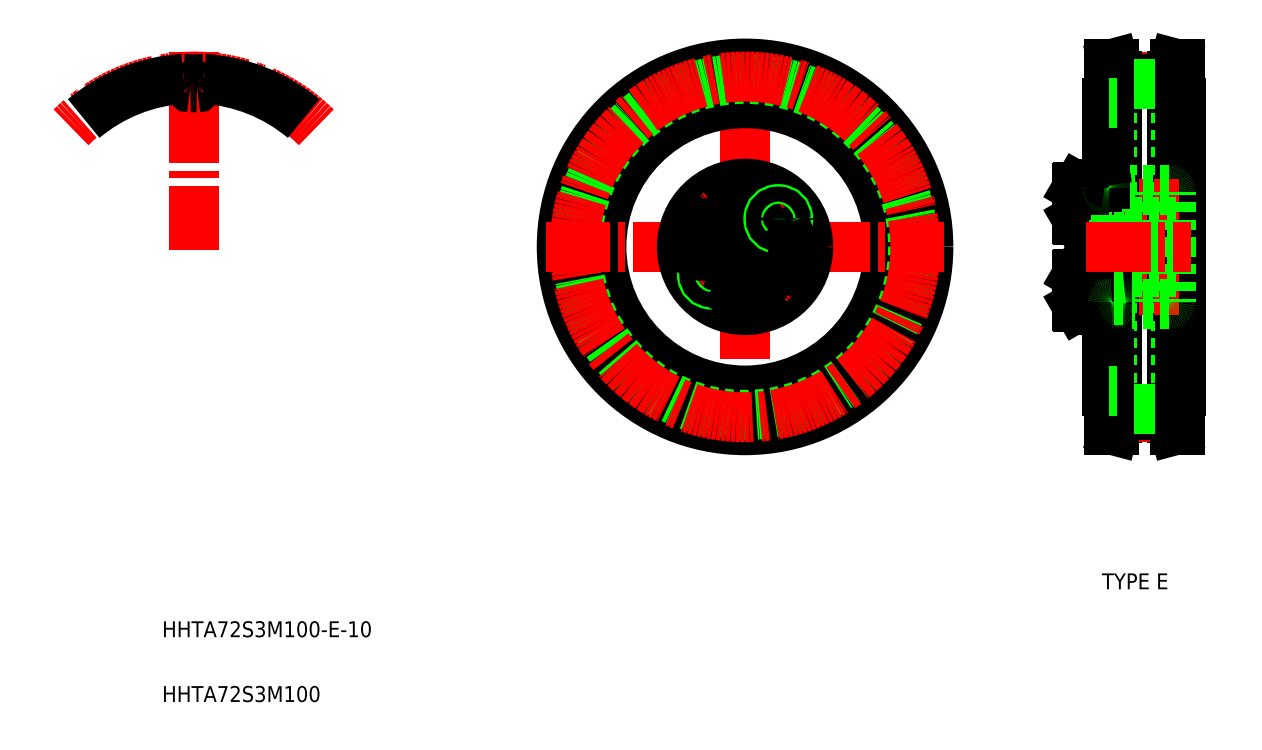
<metadata>
{"format":"dxf","ext":"dxf","renderer":"ezdxf+matplotlib","layout":"modelspace","background":"white","min_lineweight":24,"dpi":150}
</metadata>
<code>
0
SECTION
2
ENTITIES
0
TEXT
8
0
10
249.7
20
134.1
30
0
40
3.2
1
TYPE E
72
     1
11
258.8
21
135.7
31
0
73
     2
0
TEXT
8
0
10
62.32
20
124.5
30
0
40
3.2
1
HHTA72S3M100-E-10
0
TEXT
8
0
10
62.32
20
111.4
30
0
40
3.2
1
HHTA72S3M100
0
LINE
8
0
10
268.1
20
174.2
30
0
11
268.1
21
232.2
31
0
0
LINE
8
0
10
253.1
20
174.2
30
0
11
253.1
21
232.2
31
0
0
LINE
8
CENTER
10
255.1
20
237.6
30
0
11
266.1
21
237.6
31
0
0
LINE
8
0
10
255.1
20
237.2
30
0
11
266.1
21
237.2
31
0
0
LINE
8
0
10
255.1
20
168.7
30
0
11
255.1
21
237.8
31
0
0
LINE
8
0
10
253.1
20
232.2
30
0
11
253.4
21
232.2
31
0
0
LINE
8
0
10
254.1
20
168.8
30
0
11
254.1
21
237.6
31
0
0
LINE
8
0
10
253.4
20
240.2
30
0
11
254.4
21
240.2
31
0
0
LINE
8
0
10
255.1
20
237.8
30
0
11
254.4
21
240.2
31
0
0
LINE
8
0
10
266.1
20
168.7
30
0
11
266.1
21
237.8
31
0
0
LINE
8
0
10
266.1
20
232.2
30
0
11
267.8
21
232.2
31
0
0
LINE
8
0
10
267.1
20
168.8
30
0
11
267.1
21
237.6
31
0
0
LINE
8
0
10
266.1
20
237.8
30
0
11
266.7
21
240.2
31
0
0
LINE
8
0
10
267.8
20
240.2
30
0
11
266.7
21
240.2
31
0
0
LINE
8
CENTER
10
68.7
20
202.6
30
0
11
68.7
21
242.5
31
0
0
ARC
8
CENTER
10
68.7
20
202.6
30
0
40
35.02
50
45
51
135
0
ARC
8
0
10
68.7
20
202.7
30
0
40
34.54
50
93.46
51
130
0
ARC
8
0
10
68.7
20
202.7
30
0
40
32.77
50
88.83
51
90
0
ARC
8
0
10
67.08
20
237.7
30
0
40
3.275
50
319.4
51
344
0
ARC
8
0
10
70.75
20
236.6
30
0
40
0.55
50
86.54
51
164
0
ARC
8
0
10
69.37
20
235.7
30
0
40
0.25
50
268.8
51
319.4
0
ARC
8
0
10
66.65
20
236.6
30
0
40
0.55
50
16
51
93.46
0
ARC
8
0
10
68.03
20
235.7
30
0
40
0.25
50
220.6
51
271.2
0
ARC
8
0
10
70.33
20
237.7
30
0
40
3.275
50
196
51
220.6
0
ARC
8
0
10
68.7
20
202.7
30
0
40
32.77
50
90
51
91.17
0
ARC
8
0
10
68.7
20
202.7
30
0
40
34.54
50
50
51
86.54
0
LINE
8
0
10
255.1
20
236
30
0
11
266.1
21
236
31
0
0
LINE
8
0
10
267.1
20
237.6
30
0
11
267.8
21
240.2
31
0
0
LINE
8
0
10
254.1
20
237.6
30
0
11
253.4
21
240.2
31
0
0
LINE
8
CENTER
10
255.1
20
168.9
30
0
11
266.1
21
168.9
31
0
0
LINE
8
0
10
255.1
20
169.3
30
0
11
266.1
21
169.3
31
0
0
LINE
8
0
10
253.1
20
174.2
30
0
11
253.4
21
174.2
31
0
0
LINE
8
0
10
253.4
20
166.2
30
0
11
254.4
21
166.2
31
0
0
LINE
8
0
10
255.1
20
168.7
30
0
11
254.4
21
166.2
31
0
0
LINE
8
0
10
266.1
20
174.2
30
0
11
267.8
21
174.2
31
0
0
LINE
8
0
10
266.1
20
168.7
30
0
11
266.7
21
166.2
31
0
0
LINE
8
0
10
267.8
20
166.2
30
0
11
266.7
21
166.2
31
0
0
LINE
8
0
10
255.1
20
170.4
30
0
11
266.1
21
170.4
31
0
0
LINE
8
0
10
267.1
20
168.8
30
0
11
267.8
21
166.2
31
0
0
LINE
8
0
10
254.1
20
168.8
30
0
11
253.4
21
166.2
31
0
0
LINE
8
0
10
267.8
20
166.2
30
0
11
267.8
21
240.2
31
0
0
LINE
8
0
10
253.4
20
166.2
30
0
11
253.4
21
240.2
31
0
0
LINE
8
0
10
253.4
20
232.2
30
0
11
255.1
21
232.2
31
0
0
LINE
8
0
10
267.8
20
232.2
30
0
11
268.1
21
232.2
31
0
0
LINE
8
0
10
267.8
20
174.2
30
0
11
268.1
21
174.2
31
0
0
LINE
8
0
10
253.4
20
174.2
30
0
11
255.1
21
174.2
31
0
0
LINE
8
CENTER
10
180
20
163
30
0
11
180
21
243.4
31
0
0
CIRCLE
8
0
10
180
20
203.2
30
0
40
32.81
0
CIRCLE
8
0
10
180
20
203.2
30
0
40
37
0
CIRCLE
8
0
10
180
20
203.2
30
0
40
29
0
CIRCLE
8
0
10
180
20
203.2
30
0
40
33.92
0
CIRCLE
8
CENTER
10
180
20
203.2
30
0
40
34.38
0
LINE
8
CENTER
10
139.8
20
203.2
30
0
11
220.2
21
203.2
31
0
0
ARC
8
0
10
254
20
214.3
30
0
40
0.4
50
0
51
90
0
ARC
8
0
10
256.8
20
214.3
30
0
40
0.4
50
90
51
180
0
ARC
8
0
10
265.5
20
214.3
30
0
40
0.4
50
0
51
90
0
LINE
8
0
10
251.1
20
208.7
30
0
11
251.1
21
215.3
31
0
0
LINE
8
0
10
247.1
20
208.9
30
0
11
247.1
21
215.1
31
0
0
LINE
8
0
10
247.2
20
208.7
30
0
11
247.2
21
215.3
31
0
0
LINE
8
0
10
253.1
20
203.2
30
0
11
253.1
21
215.6
31
0
0
LINE
8
0
10
251.1
20
203.2
30
0
11
251.1
21
215.6
31
0
0
LINE
8
CENTER
10
245.1
20
212
30
0
11
267.7
21
212
31
0
0
LINE
8
CENTER
10
245.1
20
194.5
30
0
11
267.7
21
194.5
31
0
0
LINE
8
0
10
251.1
20
198.2
30
0
11
268.1
21
198.2
31
0
0
LINE
8
0
10
256.8
20
191.7
30
0
11
265.5
21
191.7
31
0
0
LINE
8
0
10
251.1
20
208.2
30
0
11
268.1
21
208.2
31
0
0
LINE
8
0
10
254.9
20
196.8
30
0
11
254.9
21
203.2
31
0
0
LINE
8
0
10
256.4
20
203.2
30
0
11
256.4
21
192.1
31
0
0
LINE
8
0
10
254.4
20
203.2
30
0
11
254.4
21
192.1
31
0
0
LINE
8
0
10
253.1
20
203.2
30
0
11
253.1
21
190.9
31
0
0
LINE
8
0
10
251.1
20
203.2
30
0
11
251.1
21
190.9
31
0
0
LINE
8
0
10
253.5
20
191.7
30
0
11
254
21
191.7
31
0
0
LINE
8
0
10
247.2
20
197.8
30
0
11
251.1
21
197.8
31
0
0
LINE
8
0
10
247.2
20
191.2
30
0
11
251.1
21
191.2
31
0
0
LINE
8
0
10
247.1
20
197.6
30
0
11
247.1
21
191.4
31
0
0
LINE
8
0
10
247.2
20
197.8
30
0
11
247.2
21
191.2
31
0
0
LINE
8
0
10
247.1
20
191.4
30
0
11
247.2
21
191.2
31
0
0
LINE
8
0
10
247.1
20
197.6
30
0
11
247.2
21
197.8
31
0
0
LINE
8
0
10
251.1
20
196.5
30
0
11
251.1
21
192.5
31
0
0
LINE
8
0
10
251.1
20
197.8
30
0
11
251.1
21
191.2
31
0
0
ARC
8
0
10
253.5
20
191.3
30
0
40
0.41
50
90
51
180
0
LINE
8
0
10
251.5
20
190.5
30
0
11
252.7
21
190.5
31
0
0
ARC
8
0
10
251.5
20
190.9
30
0
40
0.4
50
180
51
270
0
ARC
8
0
10
252.7
20
190.9
30
0
40
0.4
50
270
51
0
0
ARC
8
0
10
256.8
20
192.1
30
0
40
0.4
50
180
51
270
0
ARC
8
0
10
254
20
192.1
30
0
40
0.4
50
270
51
0
0
LINE
8
0
10
256.4
20
192.9
30
0
11
254.4
21
192.9
31
0
0
LINE
8
0
10
256.4
20
192.5
30
0
11
254.4
21
192.5
31
0
0
LINE
8
0
10
254.9
20
196.8
30
0
11
256.4
21
196.9
31
0
0
LINE
8
0
10
256.4
20
196.1
30
0
11
254.4
21
196.1
31
0
0
LINE
8
0
10
256.4
20
196.5
30
0
11
254.4
21
196.5
31
0
0
LINE
8
0
10
254.4
20
196.8
30
0
11
254.9
21
196.8
31
0
0
LINE
8
0
10
247.2
20
208.7
30
0
11
251.1
21
208.7
31
0
0
LINE
8
0
10
247.1
20
208.9
30
0
11
247.2
21
208.7
31
0
0
LINE
8
0
10
251.1
20
210
30
0
11
251.1
21
214
31
0
0
LINE
8
0
10
251.1
20
206.3
30
0
11
251.1
21
206.3
31
0
0
LINE
8
0
10
251.1
20
209.4
30
0
11
251.1
21
209.4
31
0
0
LINE
8
0
10
254.9
20
209.7
30
0
11
254.9
21
203.2
31
0
0
LINE
8
0
10
256.4
20
203.2
30
0
11
256.4
21
214.3
31
0
0
LINE
8
0
10
254.4
20
203.2
30
0
11
254.4
21
214.3
31
0
0
LINE
8
0
10
254.9
20
209.7
30
0
11
256.4
21
209.5
31
0
0
LINE
8
0
10
256.4
20
210
30
0
11
254.4
21
210
31
0
0
LINE
8
0
10
254.4
20
209.7
30
0
11
254.9
21
209.7
31
0
0
LINE
8
0
10
256.4
20
210.4
30
0
11
254.4
21
210.4
31
0
0
LINE
8
0
10
256.4
20
213.6
30
0
11
254.4
21
213.6
31
0
0
LINE
8
0
10
256.4
20
214
30
0
11
254.4
21
214
31
0
0
LINE
8
0
10
265.9
20
203.2
30
0
11
265.9
21
192.1
31
0
0
ARC
8
0
10
265.5
20
192.1
30
0
40
0.4
50
270
51
0
0
LINE
8
0
10
265.9
20
203.2
30
0
11
265.9
21
214.3
31
0
0
LINE
8
0
10
256.8
20
214.7
30
0
11
265.5
21
214.7
31
0
0
LINE
8
0
10
253.5
20
214.7
30
0
11
254
21
214.7
31
0
0
LINE
8
0
10
247.2
20
215.3
30
0
11
251.1
21
215.3
31
0
0
LINE
8
0
10
247.1
20
215.1
30
0
11
247.2
21
215.3
31
0
0
LINE
8
0
10
251.5
20
216
30
0
11
252.7
21
216
31
0
0
ARC
8
0
10
251.5
20
215.6
30
0
40
0.4
50
90
51
180
0
ARC
8
0
10
253.5
20
215.1
30
0
40
0.41
50
180
51
270
0
ARC
8
0
10
252.7
20
215.6
30
0
40
0.4
50
0
51
90
0
LINE
8
CENTER
10
248.9
20
203.2
30
0
11
270.1
21
203.2
31
0
0
CIRCLE
8
0
10
180
20
203.2
30
0
40
11.5
0
CIRCLE
8
0
10
180
20
203.2
30
0
40
12.75
0
CIRCLE
8
0
10
180
20
212
30
0
40
3.138
0
CIRCLE
8
0
10
180
20
212
30
0
40
3.3
0
CIRCLE
8
CENTER
10
180
20
203.2
30
0
40
8.75
0
CIRCLE
8
0
10
180
20
194.5
30
0
40
3.138
0
CIRCLE
8
0
10
180
20
194.5
30
0
40
3.3
0
CIRCLE
8
0
10
180
20
203.2
30
0
40
5
0
CIRCLE
8
0
10
173.3
20
197.6
30
0
40
2
0
CIRCLE
8
0
10
173.3
20
197.6
30
0
40
1.5
0
LINE
8
0
10
173.2
20
204.4
30
0
11
172.6
21
206.2
31
0
0
LINE
8
0
10
170.8
20
206.5
30
0
11
169.6
21
205.1
31
0
0
CIRCLE
8
0
10
171.4
20
204.8
30
0
40
3.138
0
CIRCLE
8
0
10
171.4
20
204.8
30
0
40
3.3
0
LINE
8
0
10
170.2
20
203.3
30
0
11
172
21
203
31
0
0
LINE
8
0
10
169.6
20
205.1
30
0
11
170.2
21
203.3
31
0
0
LINE
8
0
10
172
20
203
30
0
11
173.2
21
204.4
31
0
0
LINE
8
0
10
172.6
20
206.2
30
0
11
170.8
21
206.5
31
0
0
LINE
8
0
10
178.4
20
195.4
30
0
11
178.4
21
193.6
31
0
0
LINE
8
0
10
181.6
20
193.6
30
0
11
181.6
21
195.4
31
0
0
LINE
8
0
10
180
20
192.6
30
0
11
181.6
21
193.6
31
0
0
LINE
8
0
10
178.4
20
193.6
30
0
11
180
21
192.6
31
0
0
LINE
8
0
10
181.6
20
195.4
30
0
11
180
21
196.3
31
0
0
LINE
8
0
10
180
20
196.3
30
0
11
178.4
21
195.4
31
0
0
LINE
8
0
10
187.4
20
200.3
30
0
11
189.2
21
200
31
0
0
LINE
8
0
10
189.8
20
203.1
30
0
11
188
21
203.5
31
0
0
CIRCLE
8
0
10
188.6
20
201.7
30
0
40
3.138
0
CIRCLE
8
0
10
188.6
20
201.7
30
0
40
3.3
0
LINE
8
0
10
186.8
20
202
30
0
11
187.4
21
200.3
31
0
0
LINE
8
0
10
188
20
203.5
30
0
11
186.8
21
202
31
0
0
LINE
8
0
10
180
20
210.1
30
0
11
181.6
21
211.1
31
0
0
LINE
8
0
10
178.4
20
211.1
30
0
11
180
21
210.1
31
0
0
LINE
8
0
10
181.6
20
212.9
30
0
11
180
21
213.8
31
0
0
LINE
8
0
10
178.4
20
212.9
30
0
11
178.4
21
211.1
31
0
0
LINE
8
0
10
180
20
213.8
30
0
11
178.4
21
212.9
31
0
0
LINE
8
0
10
181.6
20
211.1
30
0
11
181.6
21
212.9
31
0
0
CIRCLE
8
0
10
186.7
20
208.9
30
0
40
2
0
CIRCLE
8
0
10
186.7
20
208.9
30
0
40
1.5
0
LINE
8
0
10
190.4
20
201.4
30
0
11
189.8
21
203.1
31
0
0
LINE
8
0
10
189.2
20
200
30
0
11
190.4
21
201.4
31
0
0
VIEWPORT
8
0
10
5.652
20
3.929
30
0
40
10.57
41
7.058
68
     1
69
     1
0
VIEWPORT
8
0
10
5.669
20
3.902
30
0
40
9.092
41
6.243
68
     2
69
     2
0
ENDSEC
0
EOF

</code>
